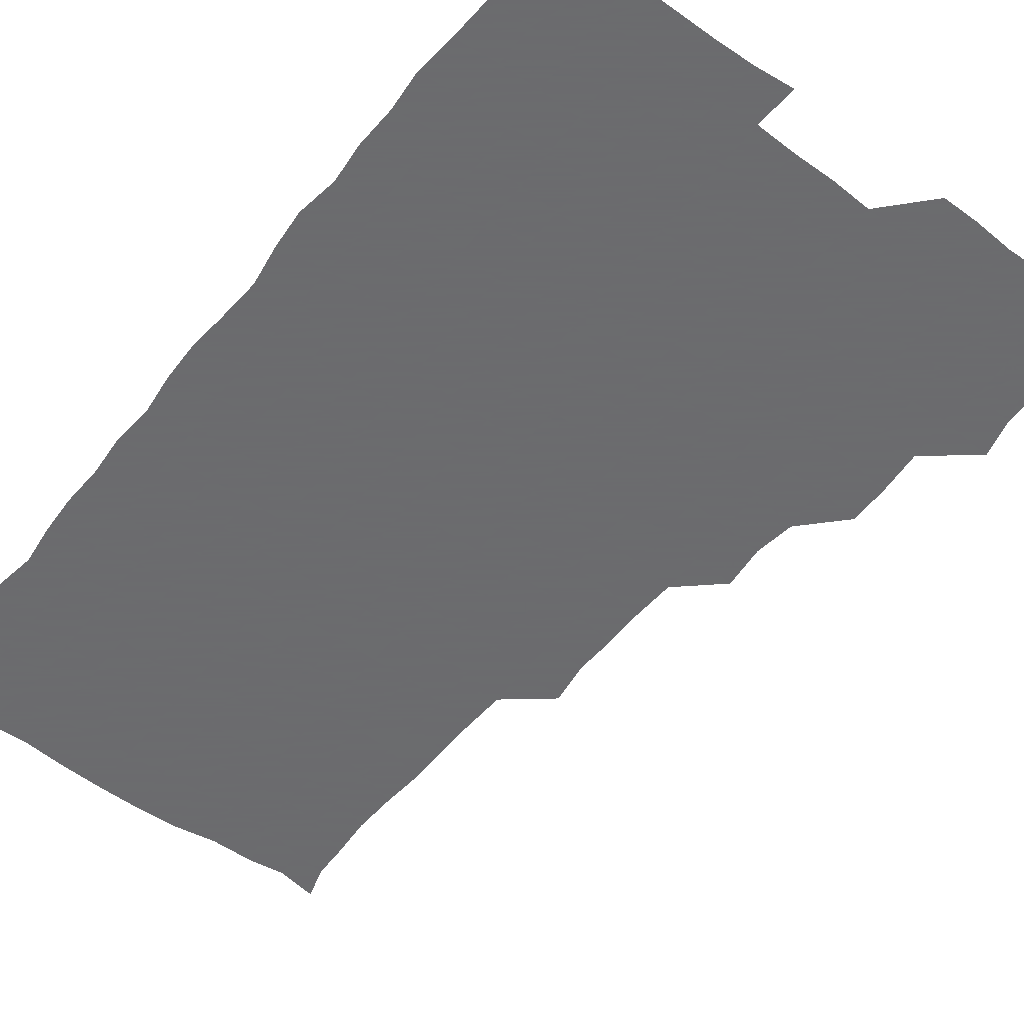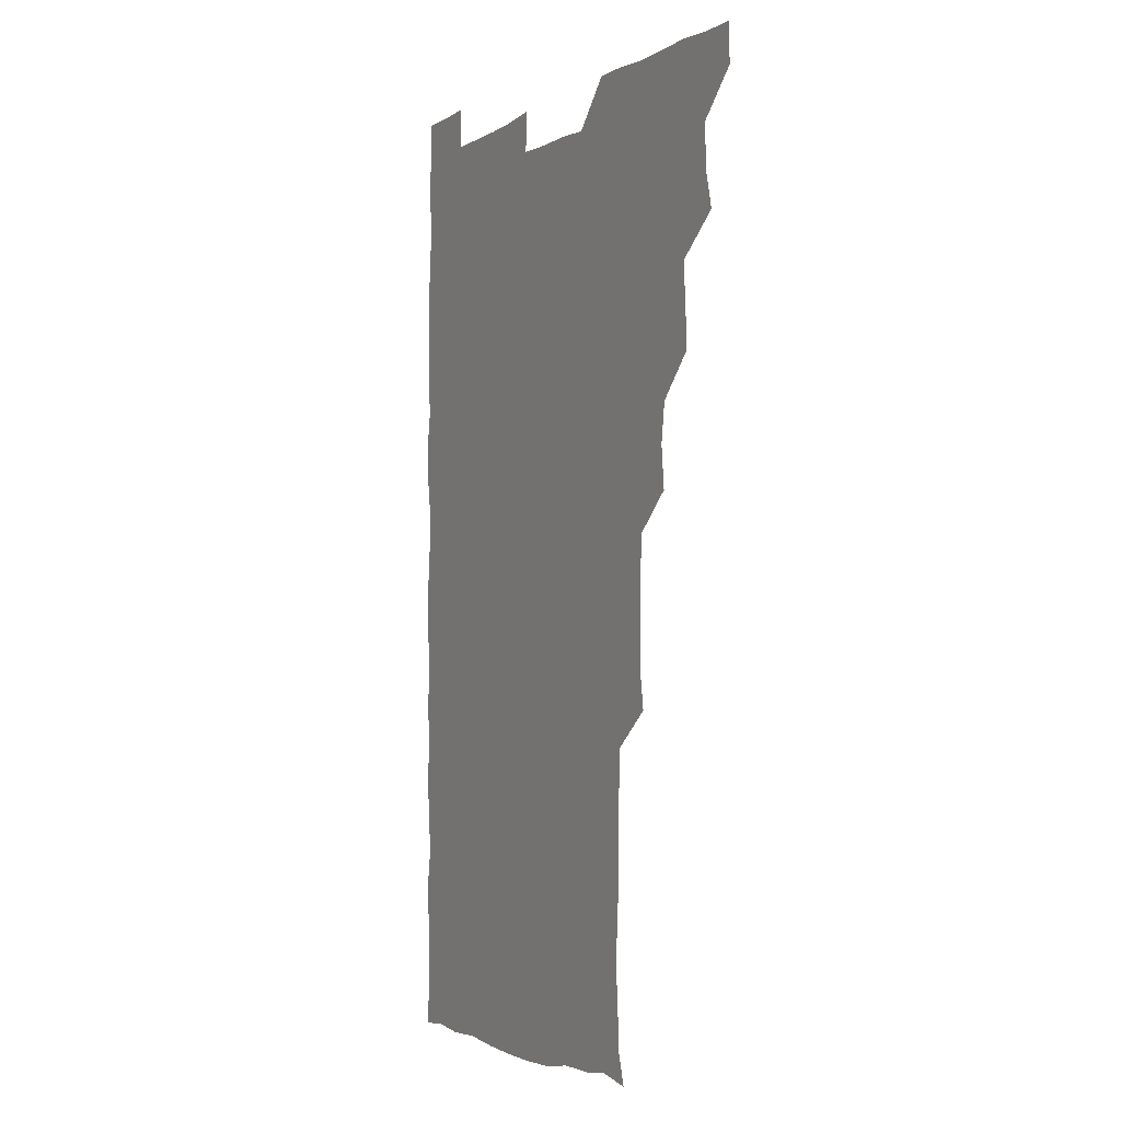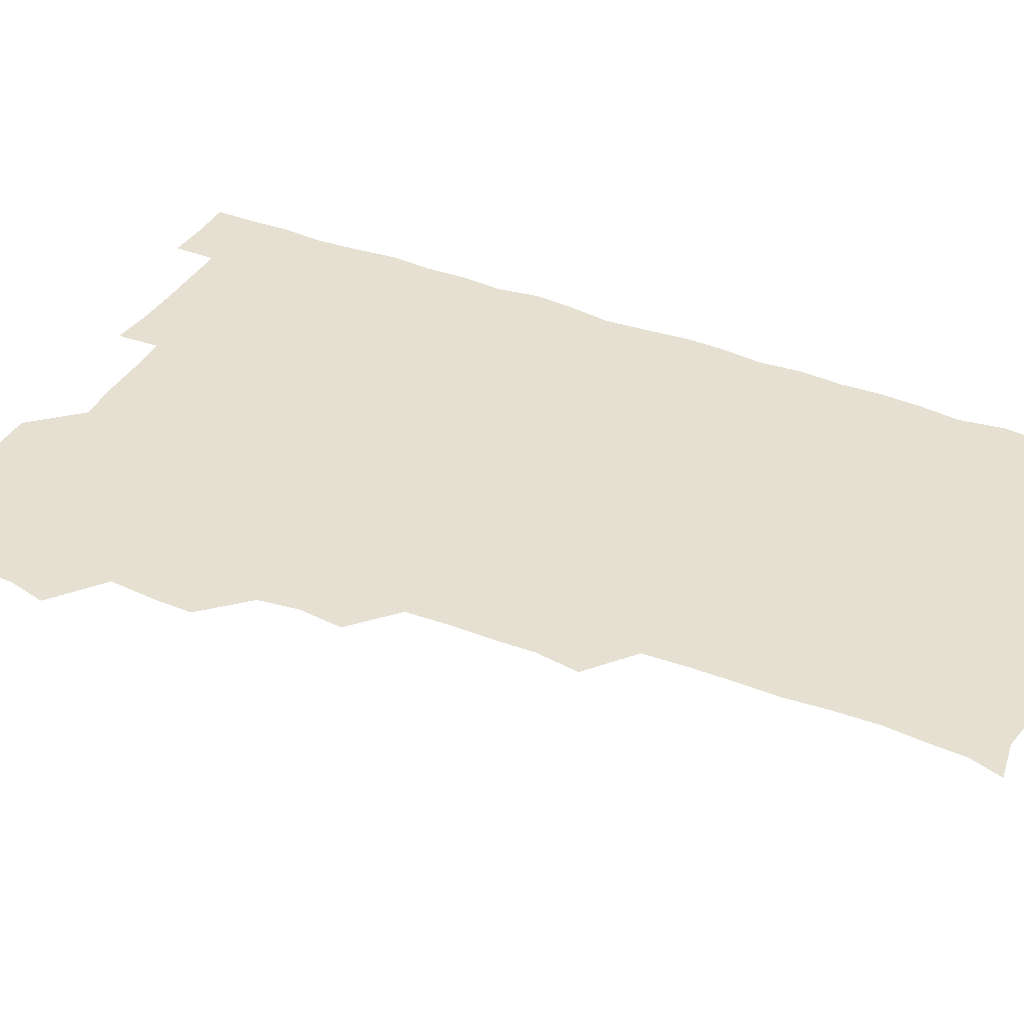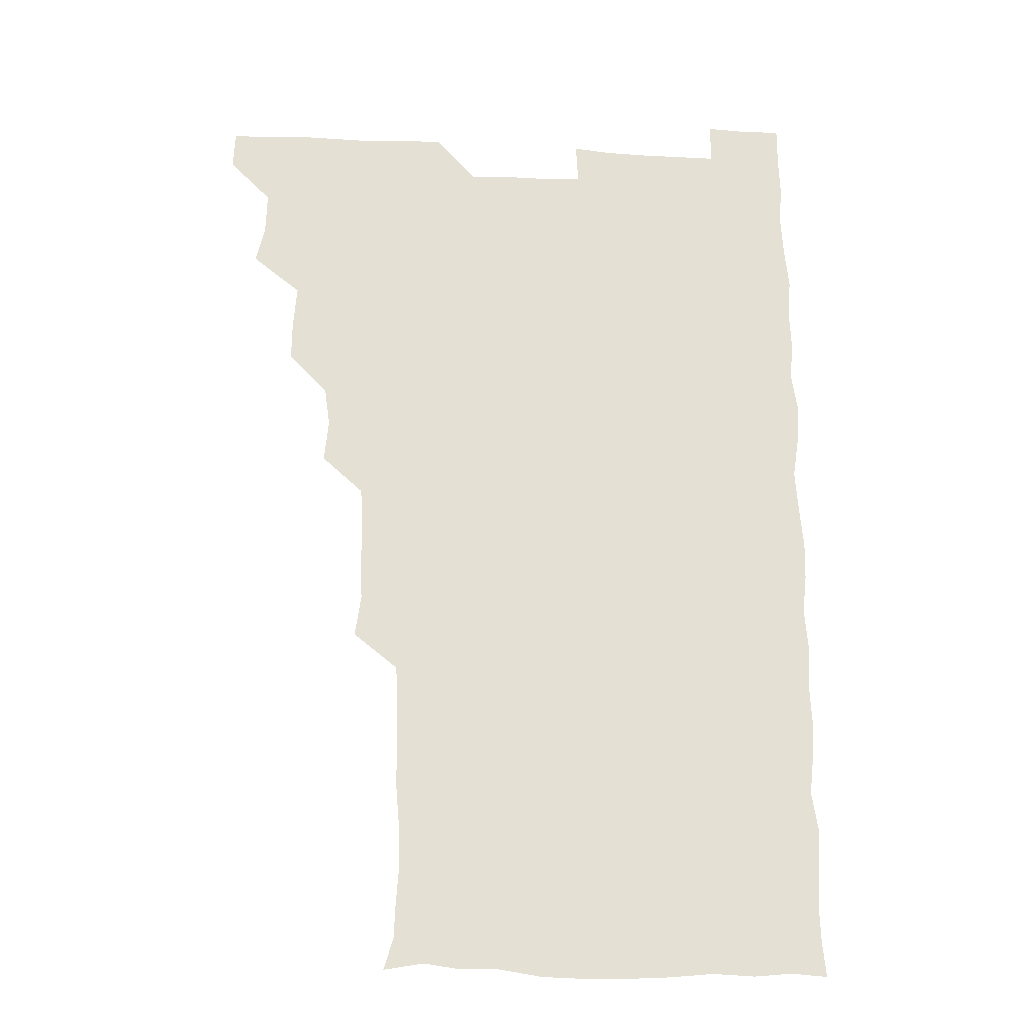
<metadata>
{"format":"obj","ext":"obj","renderer":"f3d","projection":"perspective","resolution":1024,"background":"white","views":[{"elev":-53.5,"azim":142.6,"up":"+Z"},{"elev":-2.7,"azim":-117.4,"up":"+Y"},{"elev":37.8,"azim":-63.0,"up":"+Z"},{"elev":-23.0,"azim":-5.0,"up":"+Y"}]}
</metadata>
<code>
v 480.4 541.2 0
v 481.1 555.8 0
v 492.4 495.1 0
v 495.9 509.1 0
v 496.3 525.4 0
v 496.7 540.5 0
v 496.1 555.9 0
v 509.3 449.2 0
v 509.4 463.7 0
v 510.8 480.5 0
v 513.1 496.7 0
v 511.1 510.8 0
v 512.2 525.7 0
v 511.8 540.3 0
v 510.7 556.9 0
v 524.5 403 0
v 526.1 419.1 0
v 524.1 433.8 0
v 527 451 0
v 526.5 466.1 0
v 525.7 480.8 0
v 526.4 496.1 0
v 526.8 511.1 0
v 527 525.6 0
v 526.8 539.8 0
v 525.7 556.6 0
v 539.4 326.9 0
v 541.7 342.9 0
v 541.1 357.5 0
v 541.1 372.9 0
v 540.3 388.9 0
v 540.6 405 0
v 540.8 420.4 0
v 542.6 437.2 0
v 540.9 450.9 0
v 541.8 466.3 0
v 542 481.4 0
v 540.8 496 0
v 541.5 510.8 0
v 541.5 525.5 0
v 541.4 540.1 0
v 541 556.4 0
v 553.9 194.7 0
v 557.4 206.8 0
v 557.9 219.4 0
v 559.1 234.9 0
v 558.4 251.2 0
v 557.1 266.5 0
v 557.3 282.3 0
v 557 297.1 0
v 556.2 313.4 0
v 557 330.7 0
v 556.6 345.4 0
v 556.6 360.6 0
v 556.5 375.6 0
v 556.2 390.8 0
v 556.8 406.6 0
v 556.6 421.6 0
v 556.2 436.3 0
v 557.4 452.2 0
v 556.2 466.2 0
v 556.6 481.3 0
v 557.5 496.1 0
v 556.5 511 0
v 556.1 525.9 0
v 556 540.6 0
v 555.8 557.5 0
v 568.7 197.3 0
v 569.6 208.4 0
v 573.4 226 0
v 573 241 0
v 572.7 255.7 0
v 572.7 271.2 0
v 571.9 285.4 0
v 570.9 299.5 0
v 572.2 317.1 0
v 572.1 332.1 0
v 572 346.5 0
v 572.2 361.9 0
v 571.2 376.2 0
v 571.9 392 0
v 571 406 0
v 571.8 421.9 0
v 571.3 436.4 0
v 571.5 451.6 0
v 571.4 466.4 0
v 571.7 481.4 0
v 571.3 496.1 0
v 571.9 510.6 0
v 571.4 525.3 0
v 570.8 540.4 0
v 569.5 557.5 0
v 581.3 195.5 0
v 586.6 212.9 0
v 588 228.6 0
v 587 242 0
v 588 258.8 0
v 587.2 272.3 0
v 586.5 286.4 0
v 587 302.5 0
v 586.6 316.6 0
v 585.8 330.6 0
v 587.3 348.2 0
v 586.9 361.9 0
v 586.3 376.5 0
v 586.4 391.7 0
v 586.7 406.9 0
v 586.8 422.1 0
v 586.3 436.4 0
v 586.3 451.5 0
v 586.9 467 0
v 586.6 481.3 0
v 586.3 496.1 0
v 586.3 510.8 0
v 585.9 525.9 0
v 585.3 540.5 0
v 597.5 195.5 0
v 601.5 212.2 0
v 601.7 227.6 0
v 601.7 242.4 0
v 601.7 257.2 0
v 601.3 271.5 0
v 601.4 287 0
v 601.4 301.9 0
v 601.4 317.4 0
v 601.9 333.3 0
v 601.3 345.9 0
v 601.4 362.1 0
v 601.4 377.1 0
v 601.8 393 0
v 601.3 406.5 0
v 601.5 421.9 0
v 601.3 436.5 0
v 601.1 451.4 0
v 601.2 466.3 0
v 601.3 481.2 0
v 601.6 496 0
v 601.3 510.9 0
v 600.8 526.3 0
v 600.5 541.4 0
v 613.4 193 0
v 616.3 213.3 0
v 616.6 228.2 0
v 616.3 242.1 0
v 616.4 257.6 0
v 616.2 271.8 0
v 616 286.1 0
v 616.2 302.4 0
v 616.4 318.2 0
v 616.3 332.7 0
v 616.1 346.4 0
v 616.2 362 0
v 616.2 376.7 0
v 616.1 392 0
v 616 405.7 0
v 616.3 422.2 0
v 616.1 436.4 0
v 616.2 451.8 0
v 616.2 466.6 0
v 616.1 481.1 0
v 616.2 496.1 0
v 616.4 510.7 0
v 616.7 525.2 0
v 615.9 541.3 0
v 629.9 192.5 0
v 630.9 212 0
v 630.9 227.9 0
v 631 242.7 0
v 631.1 257.9 0
v 631.1 272.1 0
v 631.2 287.5 0
v 631.2 302 0
v 631 317.2 0
v 630.9 332.1 0
v 631 346.9 0
v 631 361.6 0
v 631 377.3 0
v 630.9 391.6 0
v 631 406.6 0
v 631 422.2 0
v 631 436.5 0
v 631 451.6 0
v 631 466.4 0
v 631 481.1 0
v 631.1 496.1 0
v 631.2 510.7 0
v 631.4 525 0
v 631.2 541.9 0
v 630.5 557.6 0
v 645.8 192.8 0
v 645.7 212.8 0
v 645.7 228 0
v 645.8 241.7 0
v 645.5 257.8 0
v 646.1 272.7 0
v 645.9 287.2 0
v 645.8 303 0
v 645.9 317.4 0
v 645.9 331.5 0
v 645.8 346.3 0
v 645.8 362.3 0
v 645.7 377.1 0
v 645.7 391.9 0
v 645.7 406.8 0
v 645.6 422.2 0
v 645.8 436.7 0
v 645.7 451.7 0
v 645.9 466.4 0
v 646 481.6 0
v 646.1 496.2 0
v 646 510.7 0
v 646.1 525.6 0
v 646.1 540.8 0
v 644.9 556.2 0
v 662.3 193.7 0
v 660.7 212.3 0
v 660.6 227.4 0
v 660.1 242.6 0
v 661.9 254.4 0
v 660.6 272.1 0
v 660.6 286.8 0
v 660.7 301.7 0
v 660.4 317.4 0
v 660.5 332.3 0
v 660.6 347 0
v 660.5 362.2 0
v 660.4 377.1 0
v 660.6 391.6 0
v 660.4 407 0
v 660.7 421.6 0
v 660.5 436.8 0
v 660.9 451.2 0
v 660.7 466.6 0
v 660.8 481.4 0
v 660.7 496.3 0
v 660.9 511.1 0
v 660.9 525.9 0
v 661.1 540.4 0
v 660.3 555.8 0
v 678.4 195.2 0
v 675.9 211.8 0
v 675 228.6 0
v 675.7 241.4 0
v 675.6 256.2 0
v 674.3 274.2 0
v 675.2 287.2 0
v 674.8 303.4 0
v 674.8 318.1 0
v 675 332.5 0
v 675.3 346.9 0
v 674.7 362.9 0
v 675.1 377 0
v 675.1 391.9 0
v 676.1 406 0
v 675.7 421.2 0
v 675.2 436.9 0
v 675.5 451.5 0
v 675.6 466.4 0
v 675.1 482 0
v 675.4 496.4 0
v 675.6 511.1 0
v 675.9 526 0
v 675.9 540.9 0
v 675.8 555.8 0
v 694.2 194.4 0
v 691 211 0
v 689 228.6 0
v 689.9 242.3 0
v 689.6 258.1 0
v 690.1 271.9 0
v 689.3 287.9 0
v 689.9 301.9 0
v 688.5 318.5 0
v 689.9 331.9 0
v 689.7 347.1 0
v 690.4 361.7 0
v 689.6 377.1 0
v 689.9 391.6 0
v 690.4 406.2 0
v 689.9 421.9 0
v 690.6 436.2 0
v 690.2 451.6 0
v 690.3 466.5 0
v 690 481.6 0
v 690.5 496.3 0
v 690.3 511.2 0
v 690.7 526 0
v 690.8 540.7 0
v 690.9 555.8 0
v 690.9 571.3 0
v 708.5 195.8 0
v 705.6 211.2 0
v 705.5 225.6 0
v 705.3 240.7 0
v 703.8 257.2 0
v 704.2 271.1 0
v 704.7 286.2 0
v 704.2 301.6 0
v 704.9 315.9 0
v 704.8 331 0
v 704.7 345.9 0
v 706 360.5 0
v 705.4 375.8 0
v 704.8 390.8 0
v 705.1 405.7 0
v 704.8 421.6 0
v 704.2 436.7 0
v 705.6 450.5 0
v 705.6 465.9 0
v 704 481.7 0
v 705.4 496 0
v 705.3 510.9 0
v 705.2 526 0
v 705.2 540.6 0
v 706 555.8 0
v 706 570.7 0
v 722 194.8 0
v 720.7 208.2 0
v 720.3 222.5 0
v 721.1 236.5 0
v 722.3 250.5 0
v 719.8 266.5 0
v 721.4 281.2 0
v 722.1 296 0
v 721.3 311.5 0
v 722.3 326.5 0
v 721 342.5 0
v 722.6 357.3 0
v 722.9 371.7 0
v 721.5 387.1 0
v 720.3 403.5 0
v 722.6 418.4 0
v 723.7 433.2 0
v 721.3 448.8 0
v 722.6 463.6 0
v 721.9 479.2 0
v 723 493.8 0
v 721.5 509.2 0
v 720.4 525.5 0
v 721.5 540.8 0
v 721 555.9 0
v 721 571 0
f 5 6 1
f 1 6 2
f 6 7 2
f 10 11 3
f 3 11 4
f 11 12 4
f 4 12 5
f 12 13 5
f 5 13 6
f 13 14 6
f 6 14 7
f 14 15 7
f 18 19 8
f 8 19 9
f 19 20 9
f 9 20 10
f 20 21 10
f 10 21 11
f 21 22 11
f 11 22 12
f 22 23 12
f 12 23 13
f 23 24 13
f 13 24 14
f 24 25 14
f 14 25 15
f 25 26 15
f 31 32 16
f 16 32 17
f 32 33 17
f 17 33 18
f 33 34 18
f 18 34 19
f 34 35 19
f 19 35 20
f 35 36 20
f 20 36 21
f 36 37 21
f 21 37 22
f 37 38 22
f 22 38 23
f 38 39 23
f 23 39 24
f 39 40 24
f 24 40 25
f 40 41 25
f 25 41 26
f 41 42 26
f 51 52 27
f 27 52 28
f 52 53 28
f 28 53 29
f 53 54 29
f 29 54 30
f 54 55 30
f 30 55 31
f 55 56 31
f 31 56 32
f 56 57 32
f 32 57 33
f 57 58 33
f 33 58 34
f 58 59 34
f 34 59 35
f 59 60 35
f 35 60 36
f 60 61 36
f 36 61 37
f 61 62 37
f 37 62 38
f 62 63 38
f 38 63 39
f 63 64 39
f 39 64 40
f 64 65 40
f 40 65 41
f 65 66 41
f 41 66 42
f 66 67 42
f 43 68 44
f 68 69 44
f 44 69 45
f 69 70 45
f 45 70 46
f 70 71 46
f 46 71 47
f 71 72 47
f 47 72 48
f 72 73 48
f 48 73 49
f 73 74 49
f 49 74 50
f 74 75 50
f 50 75 51
f 75 76 51
f 51 76 52
f 76 77 52
f 52 77 53
f 77 78 53
f 53 78 54
f 78 79 54
f 54 79 55
f 79 80 55
f 55 80 56
f 80 81 56
f 56 81 57
f 81 82 57
f 57 82 58
f 82 83 58
f 58 83 59
f 83 84 59
f 59 84 60
f 84 85 60
f 60 85 61
f 85 86 61
f 61 86 62
f 86 87 62
f 62 87 63
f 87 88 63
f 63 88 64
f 88 89 64
f 64 89 65
f 89 90 65
f 65 90 66
f 90 91 66
f 66 91 67
f 91 92 67
f 68 93 69
f 93 94 69
f 69 94 70
f 94 95 70
f 70 95 71
f 95 96 71
f 71 96 72
f 96 97 72
f 72 97 73
f 97 98 73
f 73 98 74
f 98 99 74
f 74 99 75
f 99 100 75
f 75 100 76
f 100 101 76
f 76 101 77
f 101 102 77
f 77 102 78
f 102 103 78
f 78 103 79
f 103 104 79
f 79 104 80
f 104 105 80
f 80 105 81
f 105 106 81
f 81 106 82
f 106 107 82
f 82 107 83
f 107 108 83
f 83 108 84
f 108 109 84
f 84 109 85
f 109 110 85
f 85 110 86
f 110 111 86
f 86 111 87
f 111 112 87
f 87 112 88
f 112 113 88
f 88 113 89
f 113 114 89
f 89 114 90
f 114 115 90
f 90 115 91
f 115 116 91
f 91 116 92
f 93 117 94
f 117 118 94
f 94 118 95
f 118 119 95
f 95 119 96
f 119 120 96
f 96 120 97
f 120 121 97
f 97 121 98
f 121 122 98
f 98 122 99
f 122 123 99
f 99 123 100
f 123 124 100
f 100 124 101
f 124 125 101
f 101 125 102
f 125 126 102
f 102 126 103
f 126 127 103
f 103 127 104
f 127 128 104
f 104 128 105
f 128 129 105
f 105 129 106
f 129 130 106
f 106 130 107
f 130 131 107
f 107 131 108
f 131 132 108
f 108 132 109
f 132 133 109
f 109 133 110
f 133 134 110
f 110 134 111
f 134 135 111
f 111 135 112
f 135 136 112
f 112 136 113
f 136 137 113
f 113 137 114
f 137 138 114
f 114 138 115
f 138 139 115
f 115 139 116
f 139 140 116
f 117 141 118
f 141 142 118
f 118 142 119
f 142 143 119
f 119 143 120
f 143 144 120
f 120 144 121
f 144 145 121
f 121 145 122
f 145 146 122
f 122 146 123
f 146 147 123
f 123 147 124
f 147 148 124
f 124 148 125
f 148 149 125
f 125 149 126
f 149 150 126
f 126 150 127
f 150 151 127
f 127 151 128
f 151 152 128
f 128 152 129
f 152 153 129
f 129 153 130
f 153 154 130
f 130 154 131
f 154 155 131
f 131 155 132
f 155 156 132
f 132 156 133
f 156 157 133
f 133 157 134
f 157 158 134
f 134 158 135
f 158 159 135
f 135 159 136
f 159 160 136
f 136 160 137
f 160 161 137
f 137 161 138
f 161 162 138
f 138 162 139
f 162 163 139
f 139 163 140
f 163 164 140
f 141 165 142
f 165 166 142
f 142 166 143
f 166 167 143
f 143 167 144
f 167 168 144
f 144 168 145
f 168 169 145
f 145 169 146
f 169 170 146
f 146 170 147
f 170 171 147
f 147 171 148
f 171 172 148
f 148 172 149
f 172 173 149
f 149 173 150
f 173 174 150
f 150 174 151
f 174 175 151
f 151 175 152
f 175 176 152
f 152 176 153
f 176 177 153
f 153 177 154
f 177 178 154
f 154 178 155
f 178 179 155
f 155 179 156
f 179 180 156
f 156 180 157
f 180 181 157
f 157 181 158
f 181 182 158
f 158 182 159
f 182 183 159
f 159 183 160
f 183 184 160
f 160 184 161
f 184 185 161
f 161 185 162
f 185 186 162
f 162 186 163
f 186 187 163
f 163 187 164
f 187 188 164
f 165 190 166
f 190 191 166
f 166 191 167
f 191 192 167
f 167 192 168
f 192 193 168
f 168 193 169
f 193 194 169
f 169 194 170
f 194 195 170
f 170 195 171
f 195 196 171
f 171 196 172
f 196 197 172
f 172 197 173
f 197 198 173
f 173 198 174
f 198 199 174
f 174 199 175
f 199 200 175
f 175 200 176
f 200 201 176
f 176 201 177
f 201 202 177
f 177 202 178
f 202 203 178
f 178 203 179
f 203 204 179
f 179 204 180
f 204 205 180
f 180 205 181
f 205 206 181
f 181 206 182
f 206 207 182
f 182 207 183
f 207 208 183
f 183 208 184
f 208 209 184
f 184 209 185
f 209 210 185
f 185 210 186
f 210 211 186
f 186 211 187
f 211 212 187
f 187 212 188
f 212 213 188
f 188 213 189
f 213 214 189
f 190 215 191
f 215 216 191
f 191 216 192
f 216 217 192
f 192 217 193
f 217 218 193
f 193 218 194
f 218 219 194
f 194 219 195
f 219 220 195
f 195 220 196
f 220 221 196
f 196 221 197
f 221 222 197
f 197 222 198
f 222 223 198
f 198 223 199
f 223 224 199
f 199 224 200
f 224 225 200
f 200 225 201
f 225 226 201
f 201 226 202
f 226 227 202
f 202 227 203
f 227 228 203
f 203 228 204
f 228 229 204
f 204 229 205
f 229 230 205
f 205 230 206
f 230 231 206
f 206 231 207
f 231 232 207
f 207 232 208
f 232 233 208
f 208 233 209
f 233 234 209
f 209 234 210
f 234 235 210
f 210 235 211
f 235 236 211
f 211 236 212
f 236 237 212
f 212 237 213
f 237 238 213
f 213 238 214
f 238 239 214
f 215 240 216
f 240 241 216
f 216 241 217
f 241 242 217
f 217 242 218
f 242 243 218
f 218 243 219
f 243 244 219
f 219 244 220
f 244 245 220
f 220 245 221
f 245 246 221
f 221 246 222
f 246 247 222
f 222 247 223
f 247 248 223
f 223 248 224
f 248 249 224
f 224 249 225
f 249 250 225
f 225 250 226
f 250 251 226
f 226 251 227
f 251 252 227
f 227 252 228
f 252 253 228
f 228 253 229
f 253 254 229
f 229 254 230
f 254 255 230
f 230 255 231
f 255 256 231
f 231 256 232
f 256 257 232
f 232 257 233
f 257 258 233
f 233 258 234
f 258 259 234
f 234 259 235
f 259 260 235
f 235 260 236
f 260 261 236
f 236 261 237
f 261 262 237
f 237 262 238
f 262 263 238
f 238 263 239
f 263 264 239
f 240 265 241
f 265 266 241
f 241 266 242
f 266 267 242
f 242 267 243
f 267 268 243
f 243 268 244
f 268 269 244
f 244 269 245
f 269 270 245
f 245 270 246
f 270 271 246
f 246 271 247
f 271 272 247
f 247 272 248
f 272 273 248
f 248 273 249
f 273 274 249
f 249 274 250
f 274 275 250
f 250 275 251
f 275 276 251
f 251 276 252
f 276 277 252
f 252 277 253
f 277 278 253
f 253 278 254
f 278 279 254
f 254 279 255
f 279 280 255
f 255 280 256
f 280 281 256
f 256 281 257
f 281 282 257
f 257 282 258
f 282 283 258
f 258 283 259
f 283 284 259
f 259 284 260
f 284 285 260
f 260 285 261
f 285 286 261
f 261 286 262
f 286 287 262
f 262 287 263
f 287 288 263
f 263 288 264
f 288 289 264
f 265 291 266
f 291 292 266
f 266 292 267
f 292 293 267
f 267 293 268
f 293 294 268
f 268 294 269
f 294 295 269
f 269 295 270
f 295 296 270
f 270 296 271
f 296 297 271
f 271 297 272
f 297 298 272
f 272 298 273
f 298 299 273
f 273 299 274
f 299 300 274
f 274 300 275
f 300 301 275
f 275 301 276
f 301 302 276
f 276 302 277
f 302 303 277
f 277 303 278
f 303 304 278
f 278 304 279
f 304 305 279
f 279 305 280
f 305 306 280
f 280 306 281
f 306 307 281
f 281 307 282
f 307 308 282
f 282 308 283
f 308 309 283
f 283 309 284
f 309 310 284
f 284 310 285
f 310 311 285
f 285 311 286
f 311 312 286
f 286 312 287
f 312 313 287
f 287 313 288
f 313 314 288
f 288 314 289
f 314 315 289
f 289 315 290
f 315 316 290
f 291 317 292
f 317 318 292
f 292 318 293
f 318 319 293
f 293 319 294
f 319 320 294
f 294 320 295
f 320 321 295
f 295 321 296
f 321 322 296
f 296 322 297
f 322 323 297
f 297 323 298
f 323 324 298
f 298 324 299
f 324 325 299
f 299 325 300
f 325 326 300
f 300 326 301
f 326 327 301
f 301 327 302
f 327 328 302
f 302 328 303
f 328 329 303
f 303 329 304
f 329 330 304
f 304 330 305
f 330 331 305
f 305 331 306
f 331 332 306
f 306 332 307
f 332 333 307
f 307 333 308
f 333 334 308
f 308 334 309
f 334 335 309
f 309 335 310
f 335 336 310
f 310 336 311
f 336 337 311
f 311 337 312
f 337 338 312
f 312 338 313
f 338 339 313
f 313 339 314
f 339 340 314
f 314 340 315
f 340 341 315
f 315 341 316
f 341 342 316

</code>
